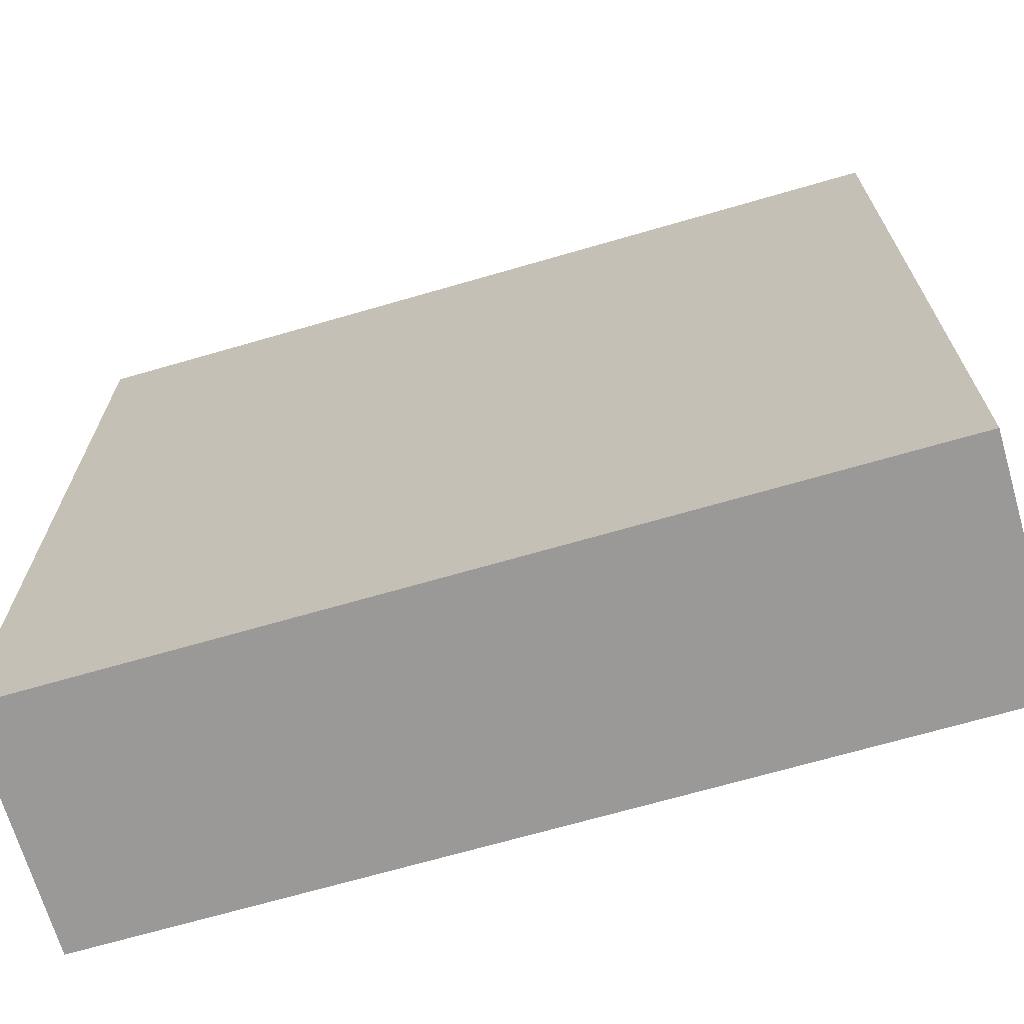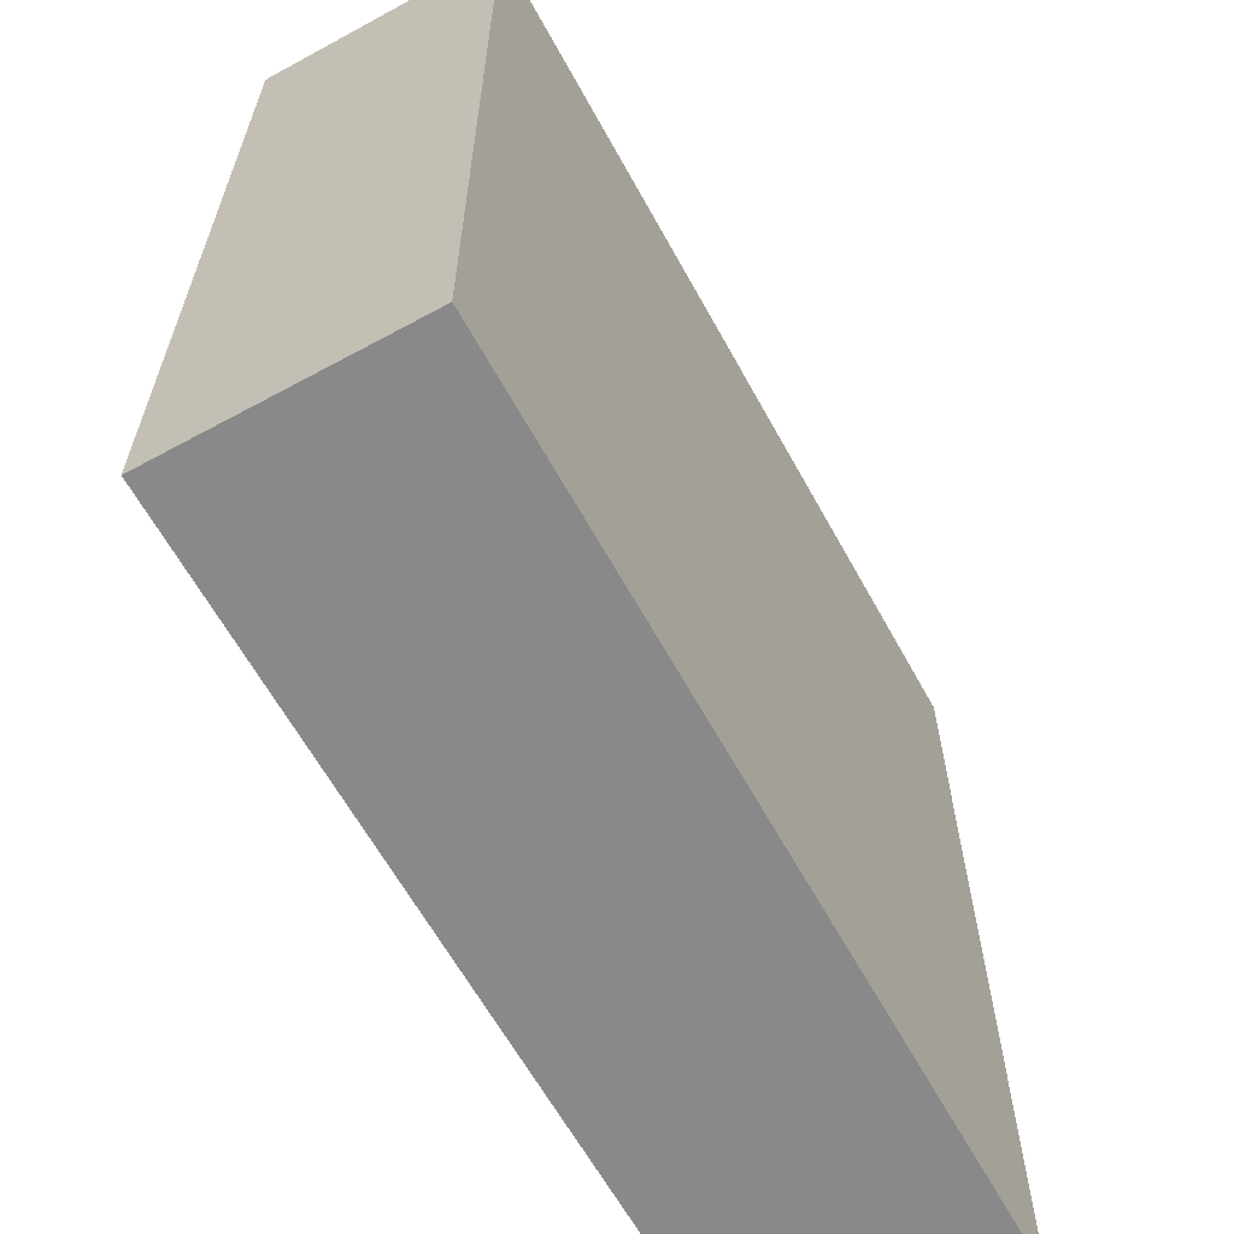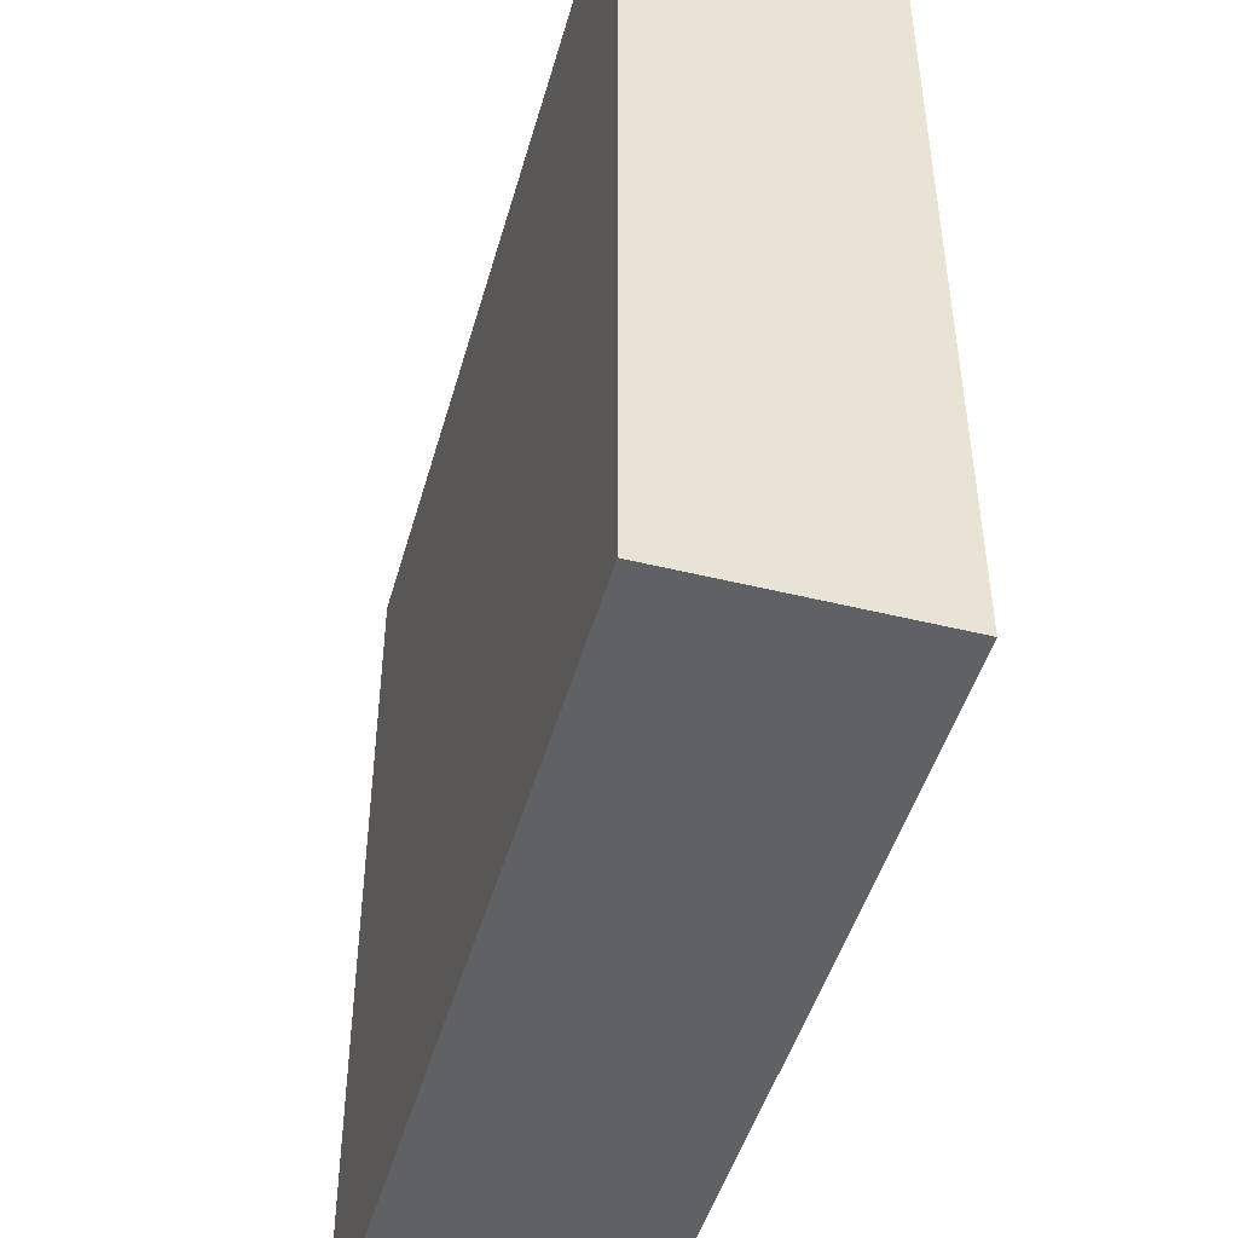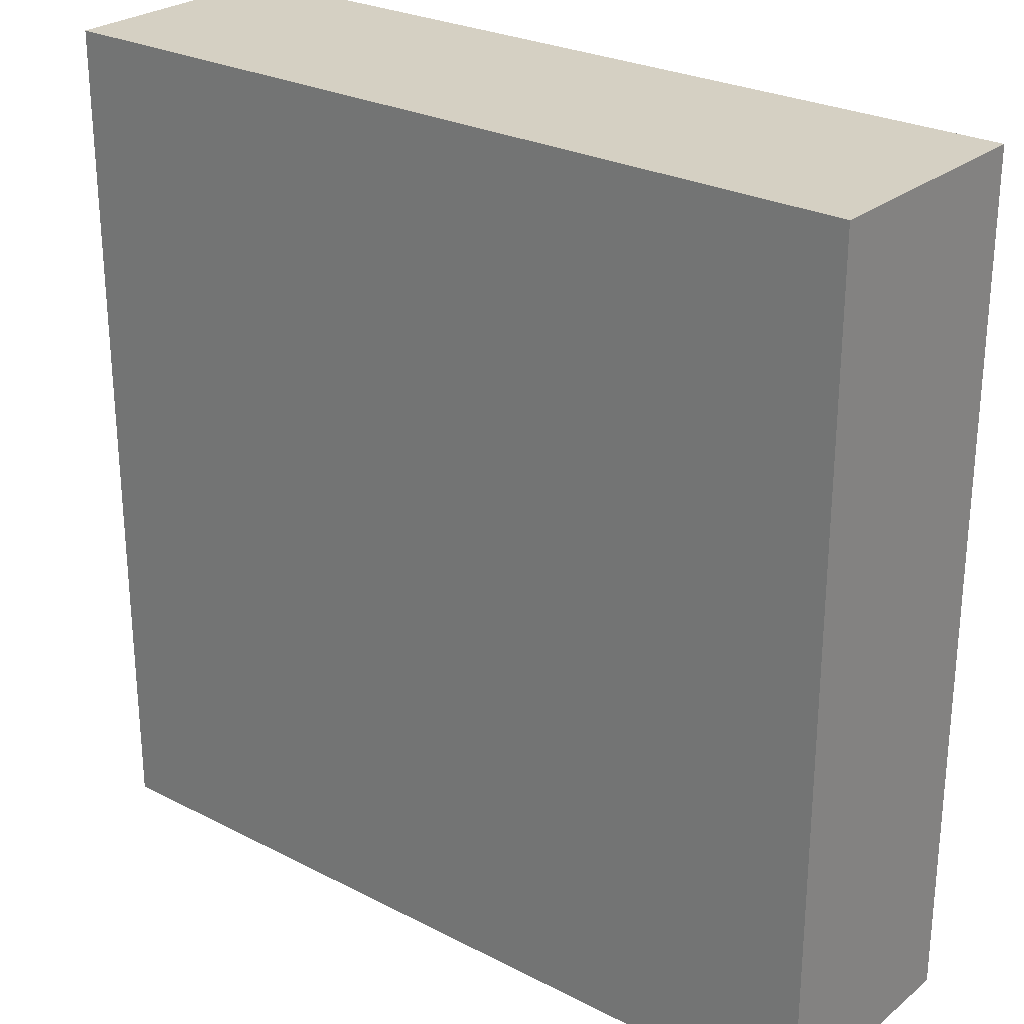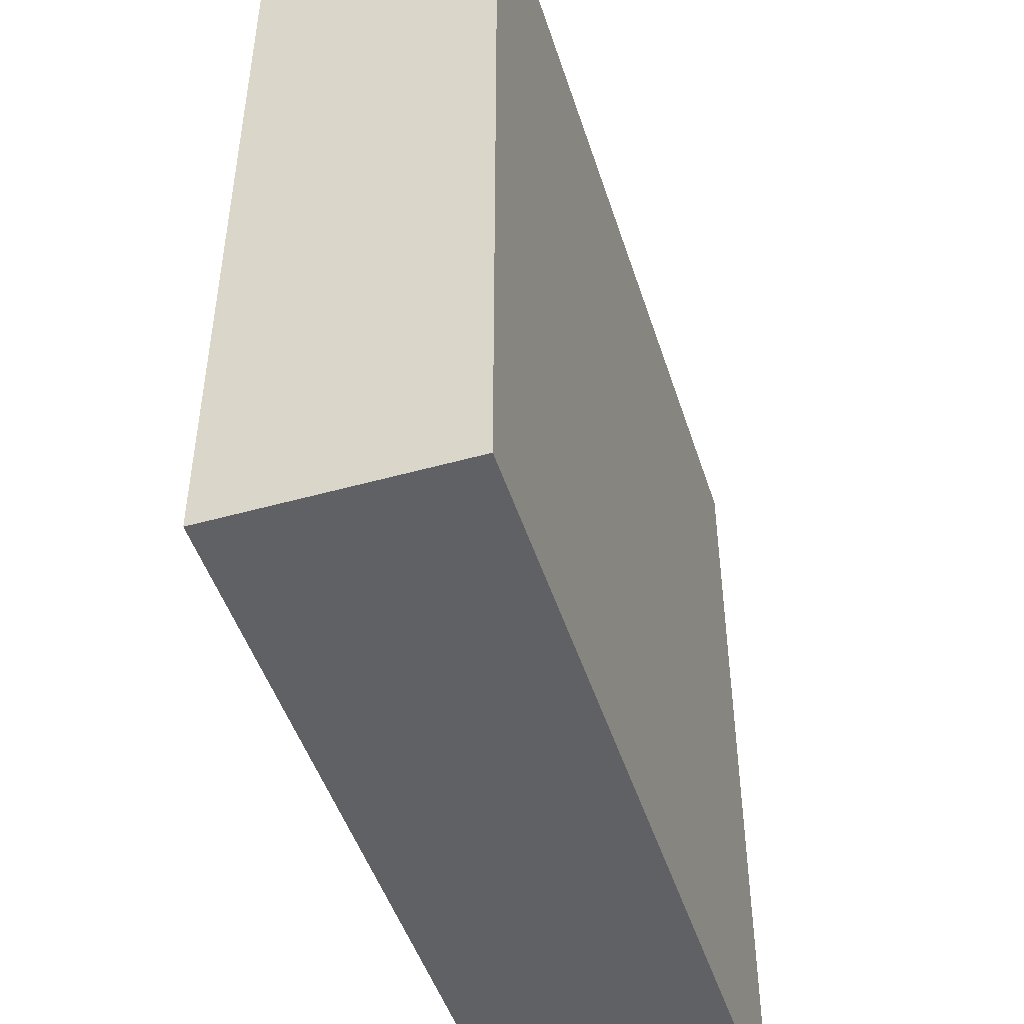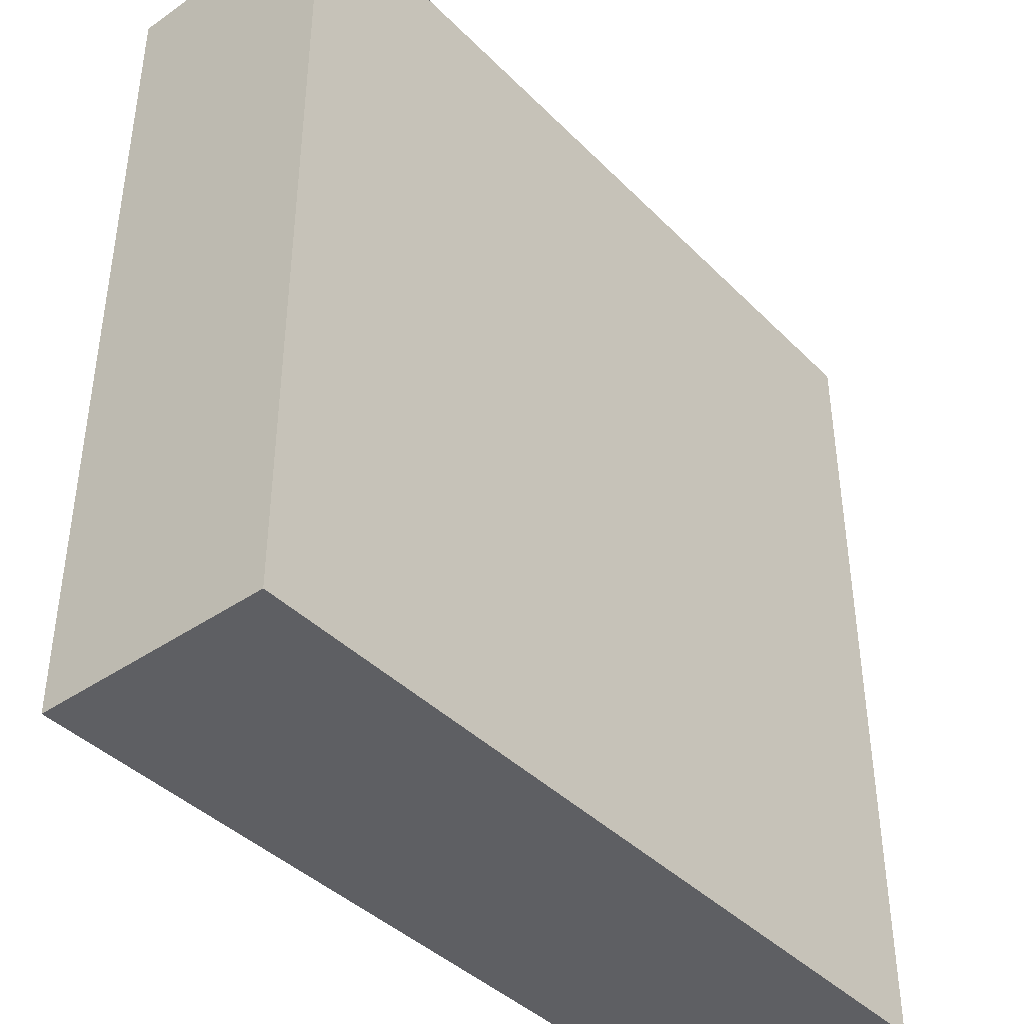
<metadata>
{"format":"obj","ext":"obj","renderer":"f3d","projection":"perspective","resolution":1024,"background":"white","views":[{"elev":-68.9,"azim":-163.8,"up":"+Z"},{"elev":-63.1,"azim":-61.2,"up":"+Z"},{"elev":-47.3,"azim":74.4,"up":"+Z"},{"elev":26.4,"azim":-141.1,"up":"+Z"},{"elev":-47.9,"azim":107.5,"up":"+Z"},{"elev":-41.1,"azim":129.9,"up":"+Z"}]}
</metadata>
<code>
o
v -10.1 0 -7.7
v -10.1 0 -10.9
v -10.1 0.8 -7.7
v -10.1 0.8 -10.9
v -10.1 0.9 -7.7
v -10.1 0.9 -10.9
v -6.9 0 -7.7
v -6.9 0 -10.9
v -6.9 0.8 -7.7
v -6.9 0.8 -10.9
v -6.9 0.9 -7.7
v -6.9 0.9 -10.9
v -10.1 0 -7.7
v -10.1 0.8 -7.7
v -10.1 0.9 -7.7
v -6.9 0 -7.7
v -6.9 0.8 -7.7
v -6.9 0.9 -7.7
v -10.1 0 -10.9
v -10.1 0.8 -10.9
v -10.1 0.9 -10.9
v -6.9 0 -10.9
v -6.9 0.8 -10.9
v -6.9 0.9 -10.9
v -10.1 0 -7.7
v -6.9 0 -7.7
v -10.1 0 -10.9
v -6.9 0 -10.9
v -10.1 0.9 -7.7
v -6.9 0.9 -7.7
v -10.1 0.9 -10.9
v -6.9 0.9 -10.9
f 3 2 1
f 4 2 3
f 5 4 3
f 6 4 5
f 7 8 9
f 9 8 10
f 9 10 11
f 11 10 12
f 16 14 13
f 17 15 14
f 17 14 16
f 18 15 17
f 19 20 22
f 20 21 23
f 22 20 23
f 23 21 24
f 27 26 25
f 28 26 27
f 29 30 31
f 31 30 32

</code>
